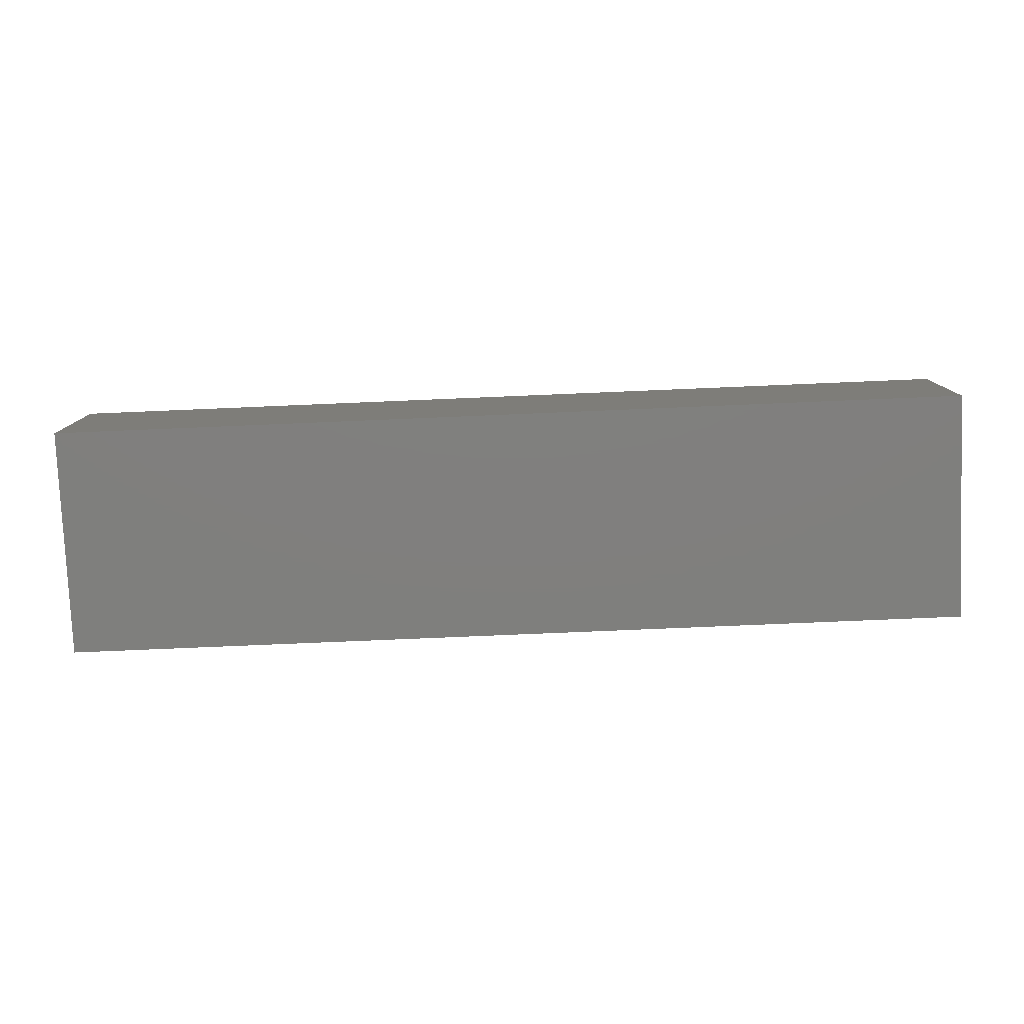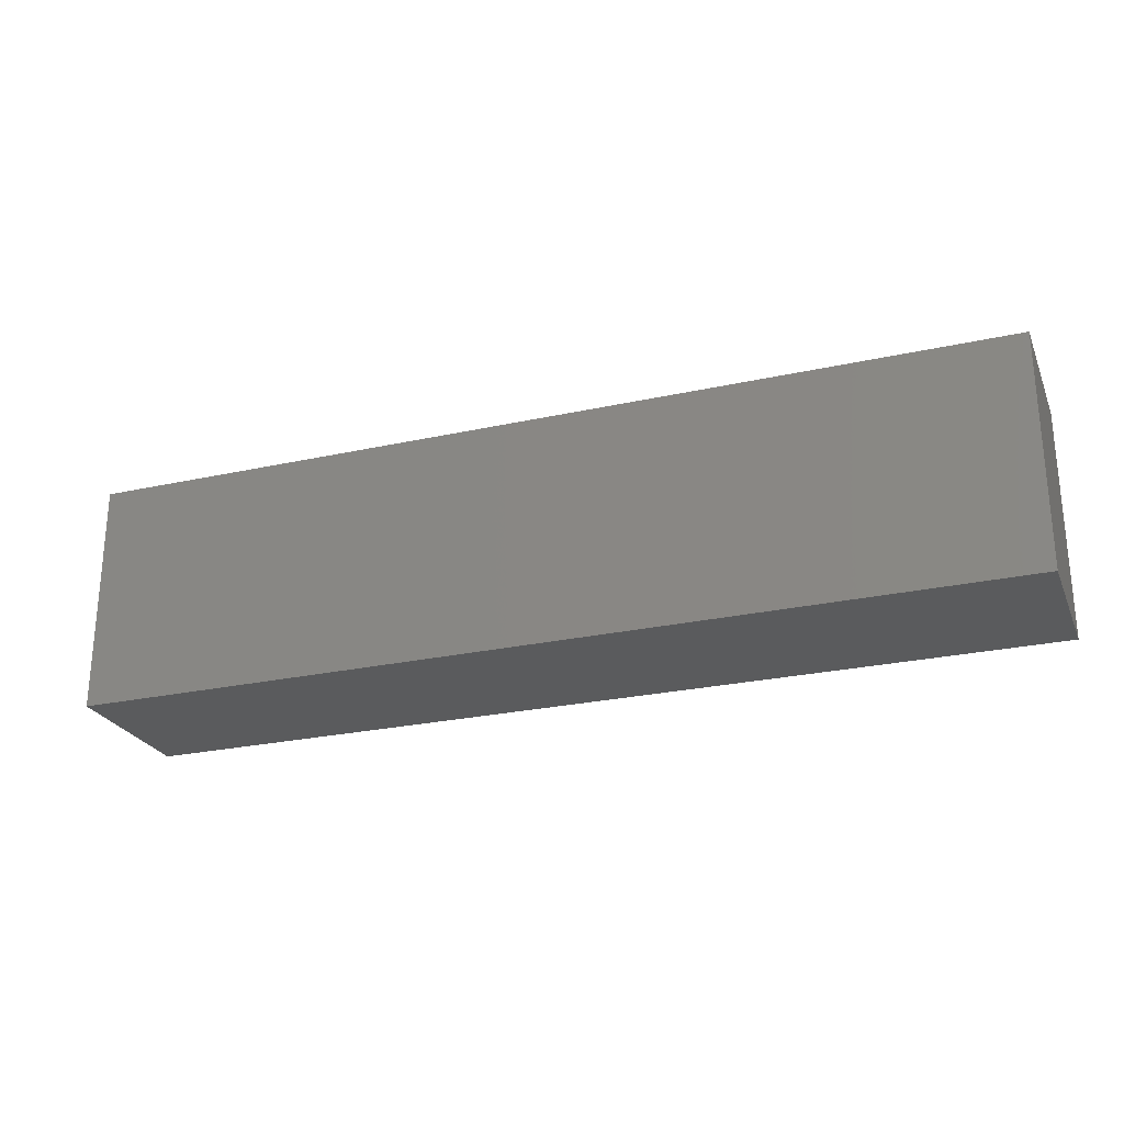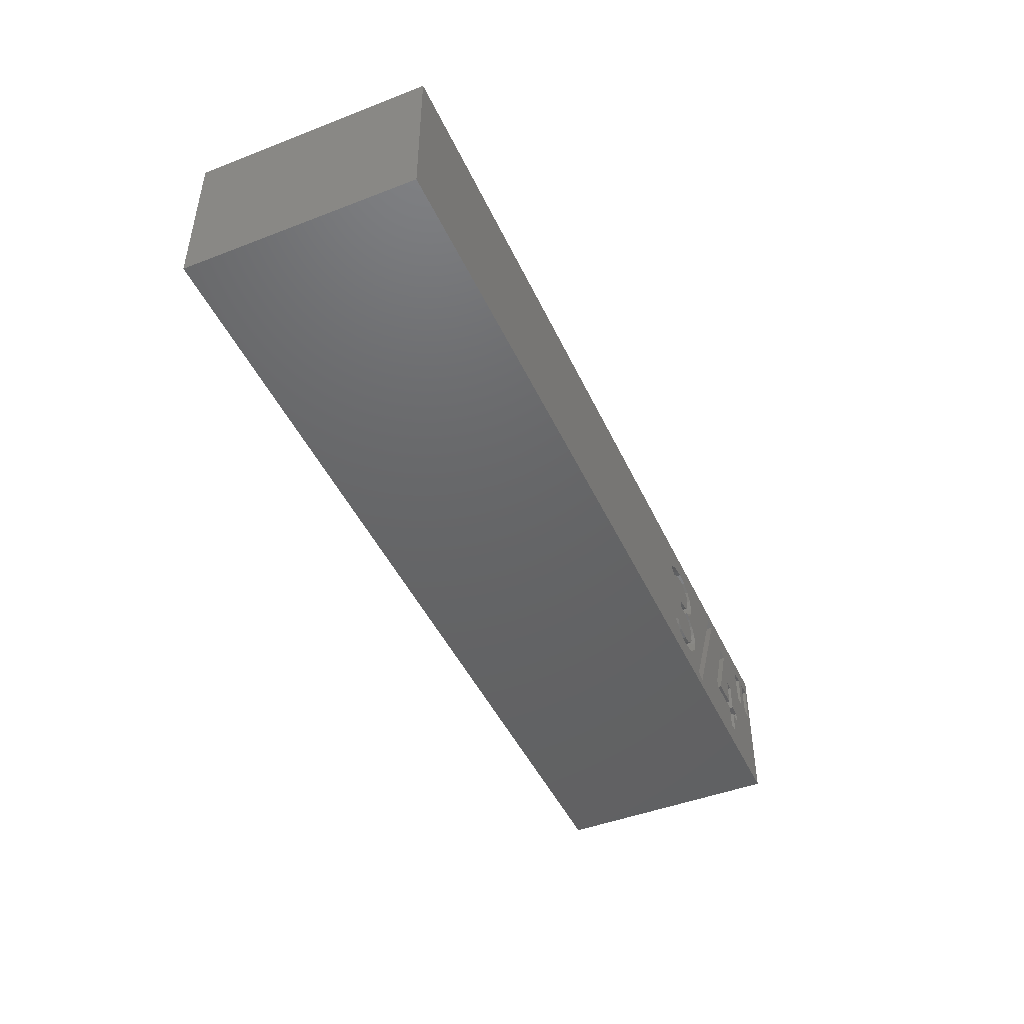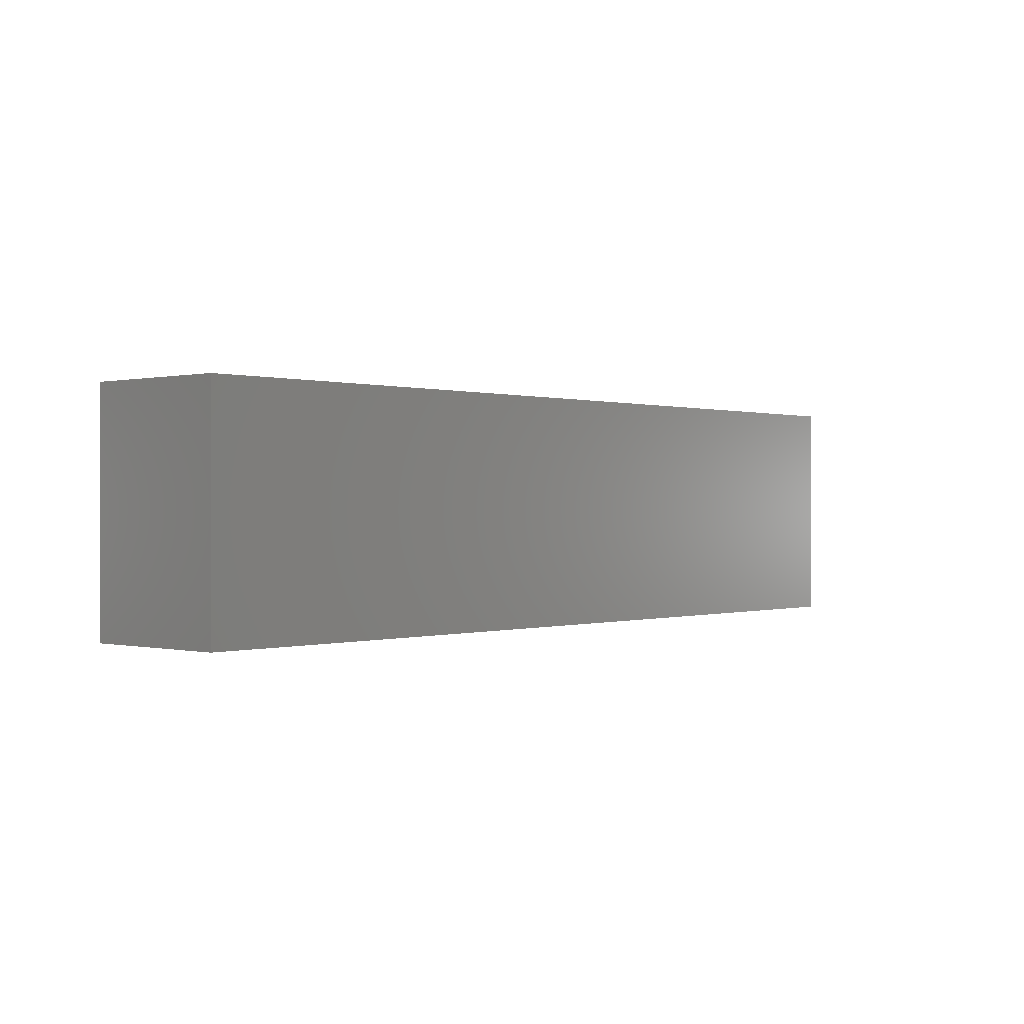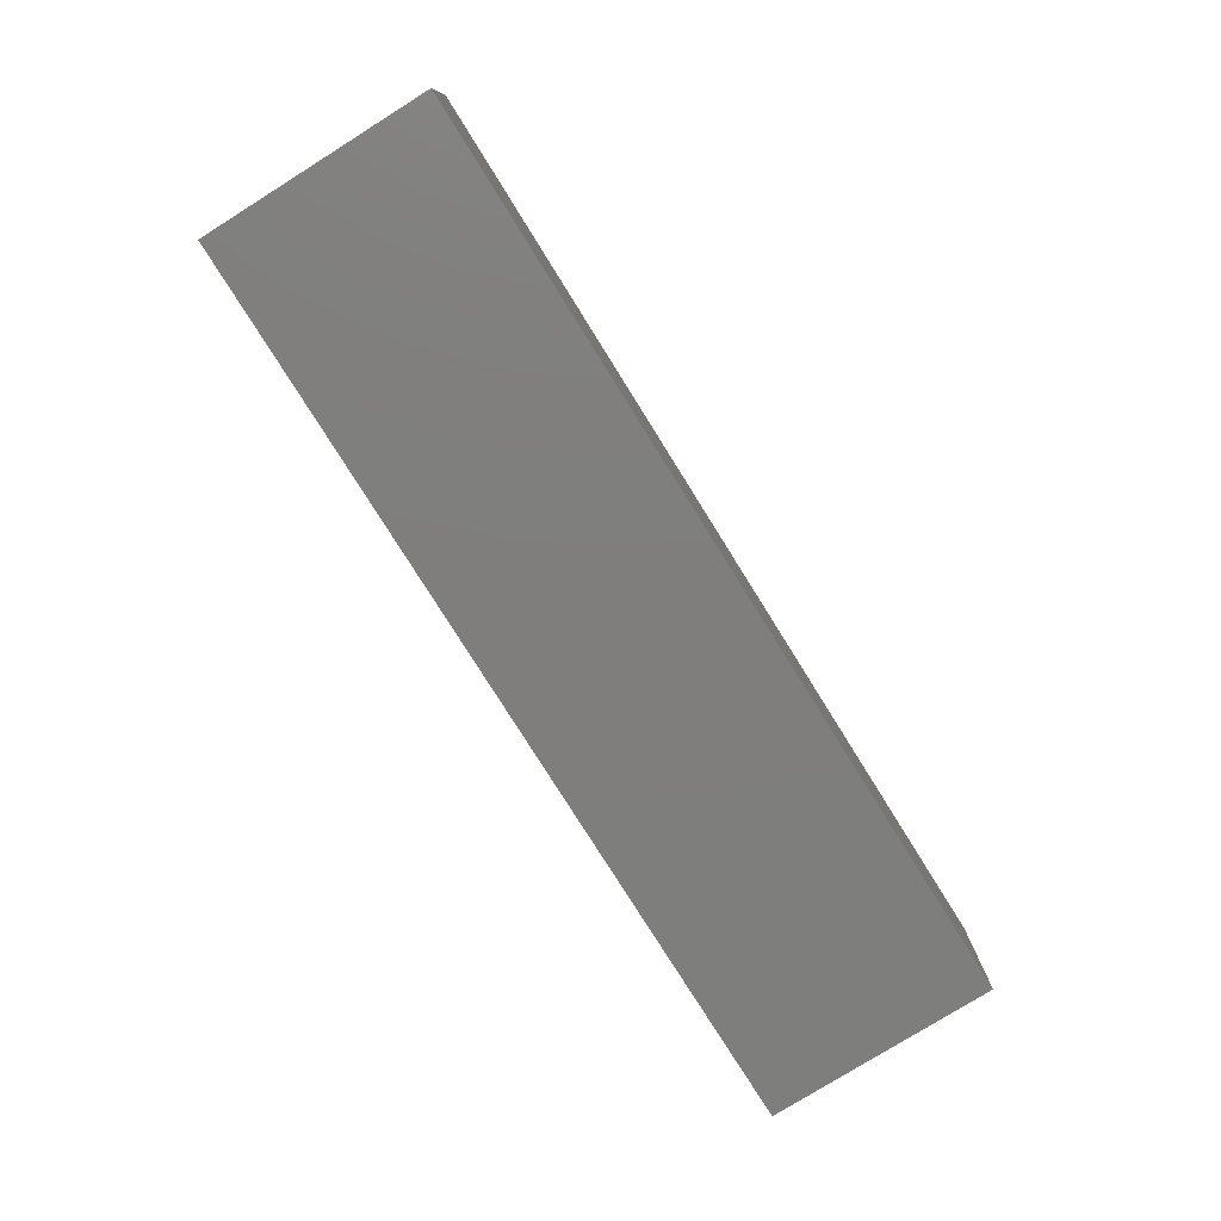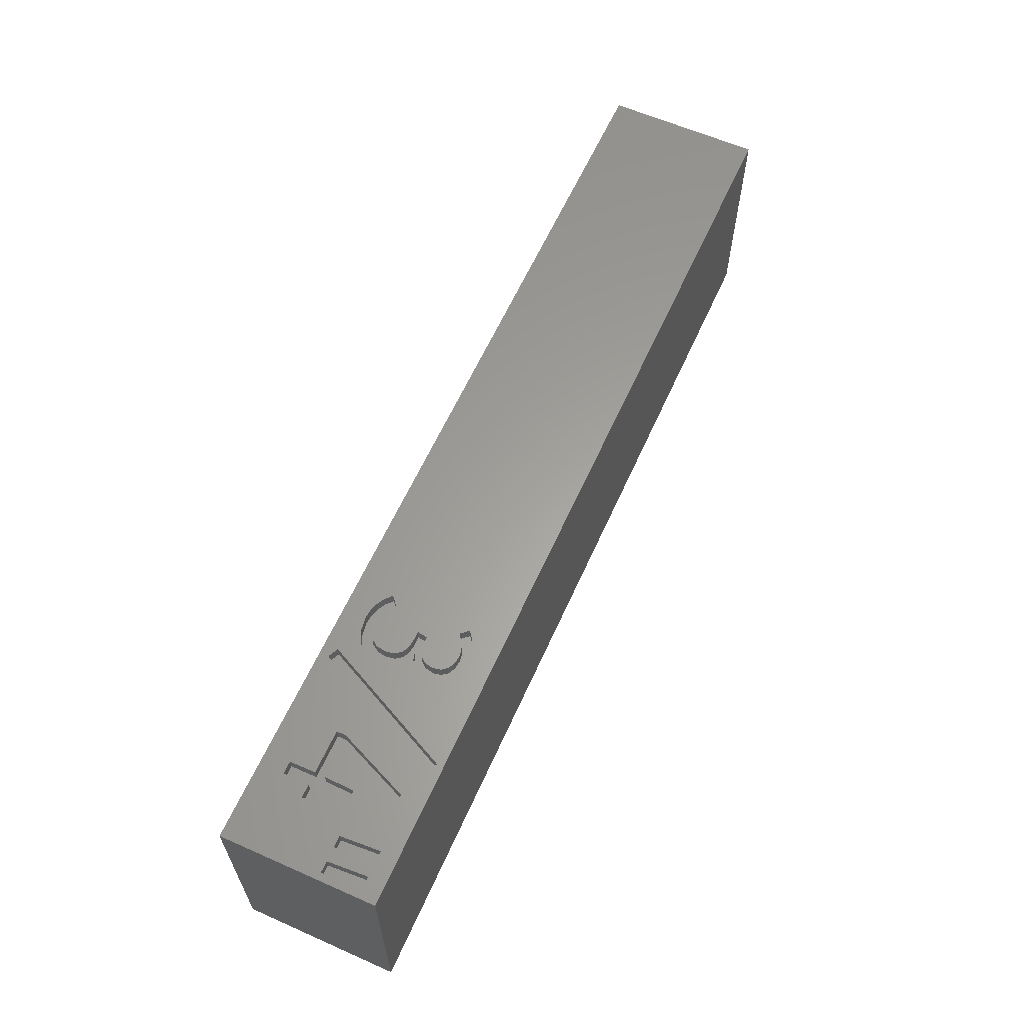
<metadata>
{"format":"stl","ext":"stl","renderer":"f3d","projection":"perspective","resolution":1024,"background":"white","views":[{"elev":-79.3,"azim":-177.6,"up":"+Y"},{"elev":-25.2,"azim":-160.3,"up":"+Z"},{"elev":-46.0,"azim":-66.1,"up":"+Y"},{"elev":0.1,"azim":131.5,"up":"+Z"},{"elev":-78.3,"azim":122.0,"up":"+Y"},{"elev":61.5,"azim":114.2,"up":"+Z"}]}
</metadata>
<code>
# stl→obj: 168 verts, 332 faces
v 76.2 0 19.05
v 76.2 12.7 0
v 76.2 12.7 19.05
v 76.2 0 0
v 64.66 12.15 19.05
v 58.67 7.903 19.05
v 58.91 5.4 19.05
v 58.47 6.046 19.05
v 58.3 7.305 19.05
v 57.85 6.455 19.05
v 57.76 6.869 19.05
v 57.11 6.629 19.05
v 56.75 9.859 19.05
v 57.75 8.491 19.05
v 57.62 9.121 19.05
v 57.27 9.579 19.05
v 56.72 7.069 19.05
v 57.24 7.346 19.05
v 57.61 7.817 19.05
v 56.11 9.954 19.05
v 56.11 6.979 19.05
v 55.6 9.904 19.05
v 55.6 6.979 19.05
v 55.14 9.755 19.05
v 54.71 9.506 19.05
v 56.91 6.072 19.05
v 57.99 4.516 19.05
v 57.85 5.294 19.05
v 56.2 6.154 19.05
v 57.47 5.799 19.05
v 56.88 2.878 19.05
v 57.86 3.787 19.05
v 57.48 3.232 19.05
v 56.06 2.754 19.05
v 55.54 2.808 19.05
v 55.48 6.154 19.05
v 54.29 9.154 19.05
v 54.15 3.616 19.05
v 54.56 3.239 19.05
v 55.03 2.969 19.05
v 53.45 3.041 19.05
v 53.73 9.791 19.05
v 68.98 4.141 19.05
v 65.4 4.141 19.05
v 68.98 2.041 19.05
v 75.6 8.029 19.05
v 75.8 11.28 19.05
v 74.49 11.28 19.05
v 73.71 11.28 19.05
v 72.4 11.28 19.05
v 72.6 8.029 19.05
v 69.99 7.416 19.05
v 71.1 4.966 19.05
v 68.8 10.42 19.05
v 66.5 4.966 19.05
v 69.08 7.416 19.05
v 67.94 10.79 19.05
v 65.49 11.75 19.05
v 59.08 4.516 19.05
v 59.31 1.129 19.05
v 58.8 8.629 19.05
v 58.62 9.462 19.05
v 58.09 10.15 19.05
v 57.26 10.62 19.05
v 56.16 10.79 19.05
v 55.52 10.73 19.05
v 0 12.7 19.05
v 54.29 10.24 19.05
v 54.89 10.55 19.05
v 71.1 4.141 19.05
v 74.69 8.029 19.05
v 73.51 8.029 19.05
v 69.99 2.041 19.05
v 69.99 4.141 19.05
v 60.15 0.7537 19.05
v 58.86 3.481 19.05
v 58.25 2.652 19.05
v 57.3 2.103 19.05
v 56.09 1.904 19.05
v 55.36 1.969 19.05
v 0 0 19.05
v 54 2.526 19.05
v 54.65 2.172 19.05
v 69.99 4.966 19.05
v 68.99 4.966 19.05
v 65.4 4.891 19.05
v 0 0 0
v 0 12.7 0
v 73.71 11.28 18.05
v 72.6 8.029 18.05
v 73.51 8.029 18.05
v 72.4 11.28 18.05
v 64.66 12.15 18.05
v 60.15 0.7537 18.05
v 65.49 11.75 18.05
v 59.31 1.129 18.05
v 75.8 11.28 18.05
v 74.69 8.029 18.05
v 75.6 8.029 18.05
v 74.49 11.28 18.05
v 57.62 9.121 18.05
v 58.8 8.629 18.05
v 58.62 9.462 18.05
v 57.75 8.491 18.05
v 58.67 7.903 18.05
v 58.09 10.15 18.05
v 57.61 7.817 18.05
v 58.3 7.305 18.05
v 57.27 9.579 18.05
v 57.26 10.62 18.05
v 56.75 9.859 18.05
v 56.16 10.79 18.05
v 56.11 9.954 18.05
v 55.52 10.73 18.05
v 55.6 9.904 18.05
v 54.89 10.55 18.05
v 55.14 9.755 18.05
v 54.29 10.24 18.05
v 54.71 9.506 18.05
v 53.73 9.791 18.05
v 54.29 9.154 18.05
v 57.76 6.869 18.05
v 57.24 7.346 18.05
v 57.11 6.629 18.05
v 56.72 7.069 18.05
v 56.2 6.154 18.05
v 56.91 6.072 18.05
v 56.11 6.979 18.05
v 55.6 6.979 18.05
v 55.48 6.154 18.05
v 57.99 4.516 18.05
v 59.08 4.516 18.05
v 58.91 5.4 18.05
v 57.85 5.294 18.05
v 58.47 6.046 18.05
v 58.86 3.481 18.05
v 57.86 3.787 18.05
v 57.47 5.799 18.05
v 57.85 6.455 18.05
v 58.25 2.652 18.05
v 57.48 3.232 18.05
v 57.3 2.103 18.05
v 56.88 2.878 18.05
v 56.09 1.904 18.05
v 56.06 2.754 18.05
v 55.36 1.969 18.05
v 55.54 2.808 18.05
v 55.03 2.969 18.05
v 54.65 2.172 18.05
v 54.56 3.239 18.05
v 54 2.526 18.05
v 54.15 3.616 18.05
v 53.45 3.041 18.05
v 67.94 10.79 18.05
v 66.5 4.966 18.05
v 68.8 10.42 18.05
v 65.4 4.891 18.05
v 68.98 4.141 18.05
v 68.99 4.966 18.05
v 65.4 4.141 18.05
v 69.08 7.416 18.05
v 69.99 4.966 18.05
v 69.99 7.416 18.05
v 69.99 4.141 18.05
v 69.99 2.041 18.05
v 68.98 2.041 18.05
v 71.1 4.141 18.05
v 71.1 4.966 18.05
f 1 2 3
f 2 1 4
f 5 6 7
f 6 8 7
f 9 8 6
f 9 10 8
f 11 10 9
f 10 11 12
f 13 14 15
f 13 15 16
f 17 14 13
f 14 18 19
f 14 17 18
f 20 17 13
f 20 21 17
f 22 21 20
f 21 22 23
f 24 23 22
f 25 23 24
f 26 27 28
f 29 27 26
f 26 28 30
f 31 27 29
f 27 31 32
f 32 31 33
f 29 34 31
f 29 35 34
f 36 35 29
f 37 23 25
f 38 36 37
f 23 37 36
f 39 36 38
f 36 40 35
f 36 39 40
f 41 37 42
f 37 41 38
f 43 44 45
f 46 3 47
f 3 48 47
f 3 49 48
f 3 50 49
f 51 52 53
f 51 54 52
f 55 56 54
f 52 54 56
f 5 50 3
f 50 57 54
f 50 58 57
f 50 5 58
f 5 59 60
f 5 7 59
f 6 5 61
f 5 62 61
f 5 63 62
f 5 64 63
f 5 65 64
f 5 66 65
f 42 67 41
f 68 67 42
f 69 67 68
f 66 67 69
f 5 67 66
f 67 5 3
f 3 46 1
f 70 46 71
f 49 71 48
f 72 71 49
f 53 71 72
f 53 72 51
f 54 51 50
f 71 53 70
f 46 70 1
f 73 70 74
f 70 73 1
f 45 1 73
f 75 45 44
f 75 1 45
f 76 60 59
f 77 60 76
f 78 60 77
f 79 60 78
f 79 75 60
f 80 75 79
f 81 41 67
f 41 81 82
f 82 81 83
f 83 81 80
f 75 81 1
f 80 81 75
f 53 52 84
f 56 55 85
f 58 86 57
f 86 75 44
f 75 86 58
f 87 2 4
f 2 87 88
f 87 67 88
f 67 87 81
f 2 67 3
f 67 2 88
f 87 1 81
f 1 87 4
f 89 90 91
f 90 89 92
f 93 94 95
f 94 93 96
f 97 98 99
f 98 97 100
f 101 102 103
f 102 104 105
f 101 103 106
f 107 105 104
f 105 107 108
f 102 101 104
f 106 109 101
f 110 109 106
f 110 111 109
f 112 111 110
f 112 113 111
f 114 113 112
f 113 114 115
f 116 115 114
f 115 116 117
f 118 117 116
f 117 118 119
f 120 119 118
f 119 120 121
f 108 107 122
f 123 122 107
f 123 124 122
f 125 124 123
f 126 124 125
f 124 126 127
f 128 126 125
f 129 126 128
f 126 129 130
f 131 132 133
f 134 133 135
f 132 131 136
f 137 136 131
f 133 134 131
f 138 135 139
f 135 138 134
f 124 138 139
f 138 124 127
f 136 137 140
f 141 140 137
f 141 142 140
f 143 142 141
f 143 144 142
f 145 144 143
f 146 145 147
f 145 146 144
f 148 146 147
f 148 149 146
f 150 149 148
f 151 150 152
f 150 151 149
f 151 152 153
f 154 155 156
f 155 154 157
f 155 158 159
f 160 155 157
f 155 160 158
f 161 162 163
f 162 159 164
f 162 161 159
f 158 164 159
f 164 158 165
f 165 158 166
f 162 167 168
f 167 162 164
f 93 58 5
f 58 93 95
f 60 93 5
f 93 60 96
f 94 60 75
f 60 94 96
f 94 58 95
f 58 94 75
f 92 49 50
f 49 92 89
f 51 92 50
f 92 51 90
f 91 51 72
f 51 91 90
f 91 49 89
f 49 91 72
f 100 47 48
f 47 100 97
f 71 100 48
f 100 71 98
f 99 71 46
f 71 99 98
f 99 47 97
f 47 99 46
f 140 78 77
f 78 140 142
f 140 76 136
f 76 140 77
f 136 59 132
f 59 136 76
f 132 7 133
f 7 132 59
f 133 8 135
f 8 133 7
f 139 8 10
f 8 139 135
f 124 10 12
f 10 124 139
f 122 12 11
f 12 122 124
f 108 11 9
f 11 108 122
f 108 6 105
f 6 108 9
f 105 61 102
f 61 105 6
f 102 62 103
f 62 102 61
f 103 63 106
f 63 103 62
f 110 63 64
f 63 110 106
f 112 64 65
f 64 112 110
f 114 65 66
f 65 114 112
f 116 66 69
f 66 116 114
f 118 69 68
f 69 118 116
f 120 68 42
f 68 120 118
f 37 120 42
f 120 37 121
f 119 37 25
f 37 119 121
f 117 25 24
f 25 117 119
f 115 24 22
f 24 115 117
f 113 22 20
f 22 113 115
f 111 20 13
f 20 111 113
f 109 13 16
f 13 109 111
f 15 109 16
f 109 15 101
f 14 101 15
f 101 14 104
f 19 104 14
f 104 19 107
f 18 107 19
f 107 18 123
f 125 18 17
f 18 125 123
f 128 17 21
f 17 128 125
f 129 21 23
f 21 129 128
f 36 129 23
f 129 36 130
f 126 36 29
f 36 126 130
f 127 29 26
f 29 127 126
f 138 26 30
f 26 138 127
f 28 138 30
f 138 28 134
f 27 134 28
f 134 27 131
f 32 131 27
f 131 32 137
f 33 137 32
f 137 33 141
f 143 33 31
f 33 143 141
f 145 31 34
f 31 145 143
f 147 34 35
f 34 147 145
f 148 35 40
f 35 148 147
f 150 40 39
f 40 150 148
f 152 39 38
f 39 152 150
f 153 38 41
f 38 153 152
f 151 41 82
f 41 151 153
f 149 82 83
f 82 149 151
f 146 83 80
f 83 146 149
f 144 80 79
f 80 144 146
f 142 79 78
f 79 142 144
f 167 74 70
f 74 167 164
f 167 53 168
f 53 167 70
f 162 53 84
f 53 162 168
f 162 52 163
f 52 162 84
f 161 52 56
f 52 161 163
f 85 161 56
f 161 85 159
f 155 85 55
f 85 155 159
f 155 54 156
f 54 155 55
f 154 54 57
f 54 154 156
f 86 154 57
f 154 86 157
f 44 157 86
f 157 44 160
f 158 44 43
f 44 158 160
f 45 158 43
f 158 45 166
f 165 45 73
f 45 165 166
f 165 74 164
f 74 165 73

</code>
